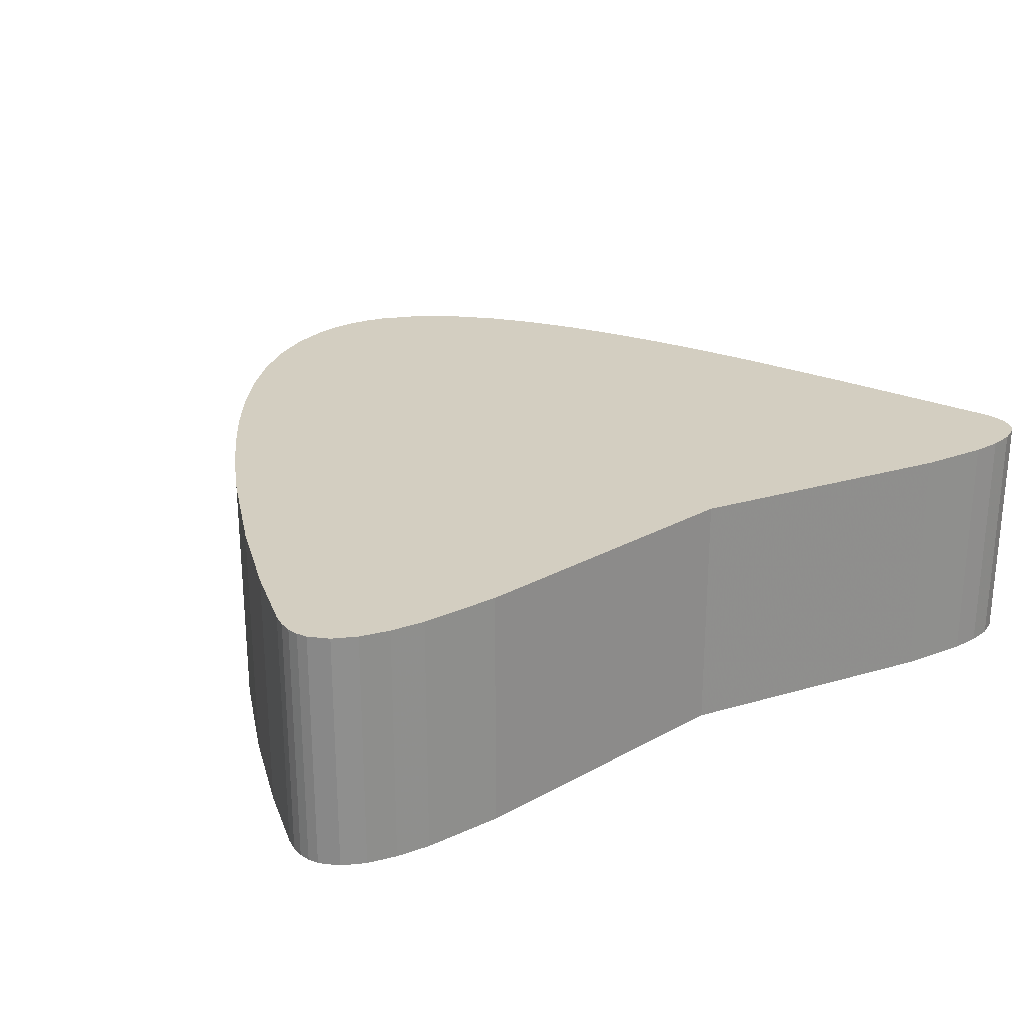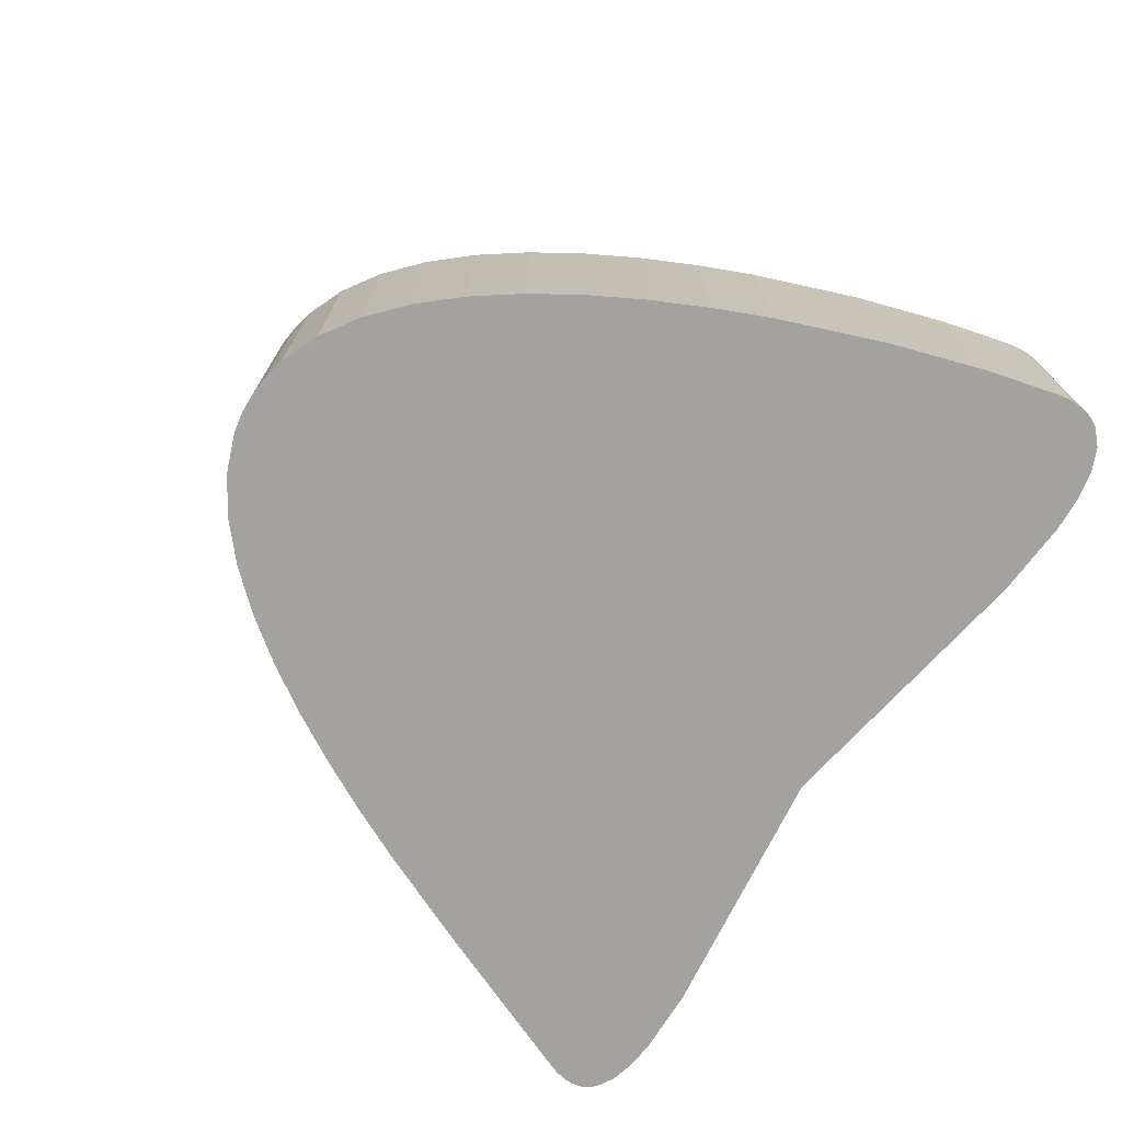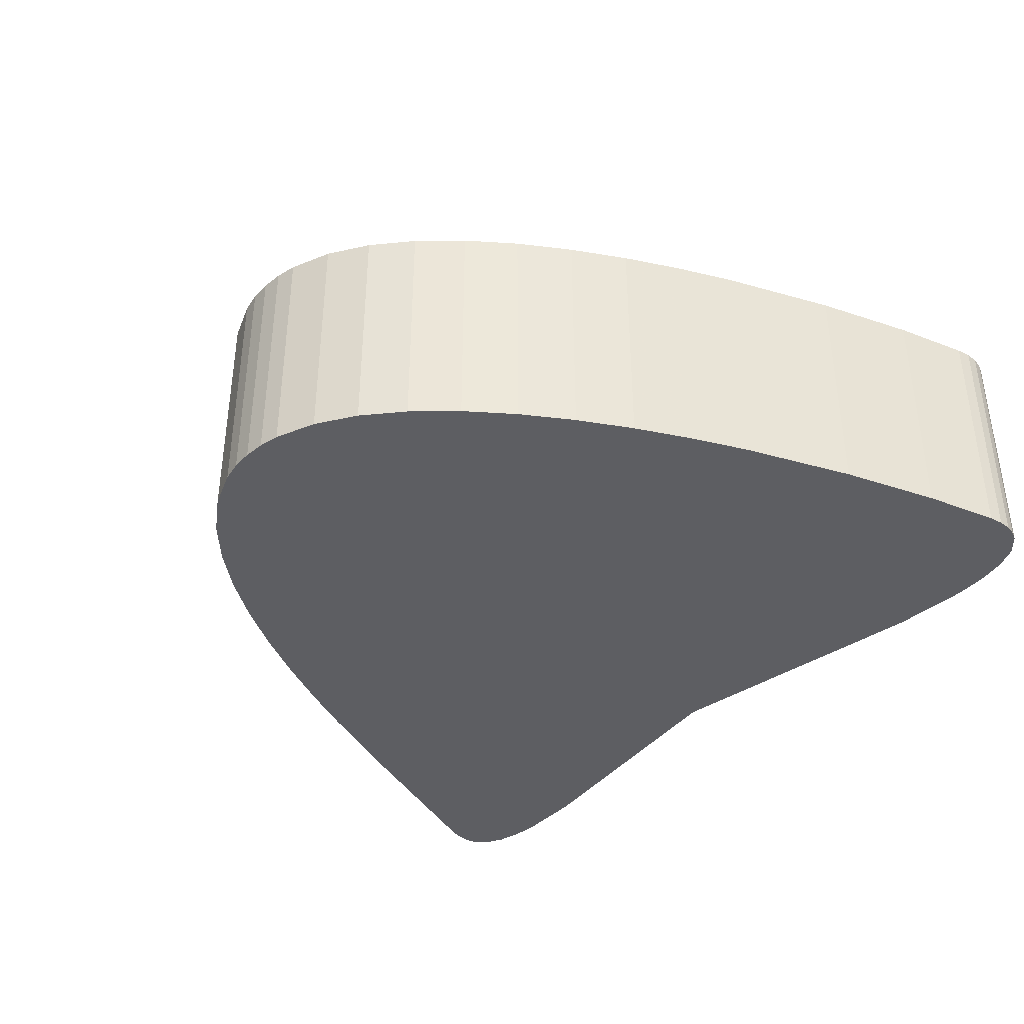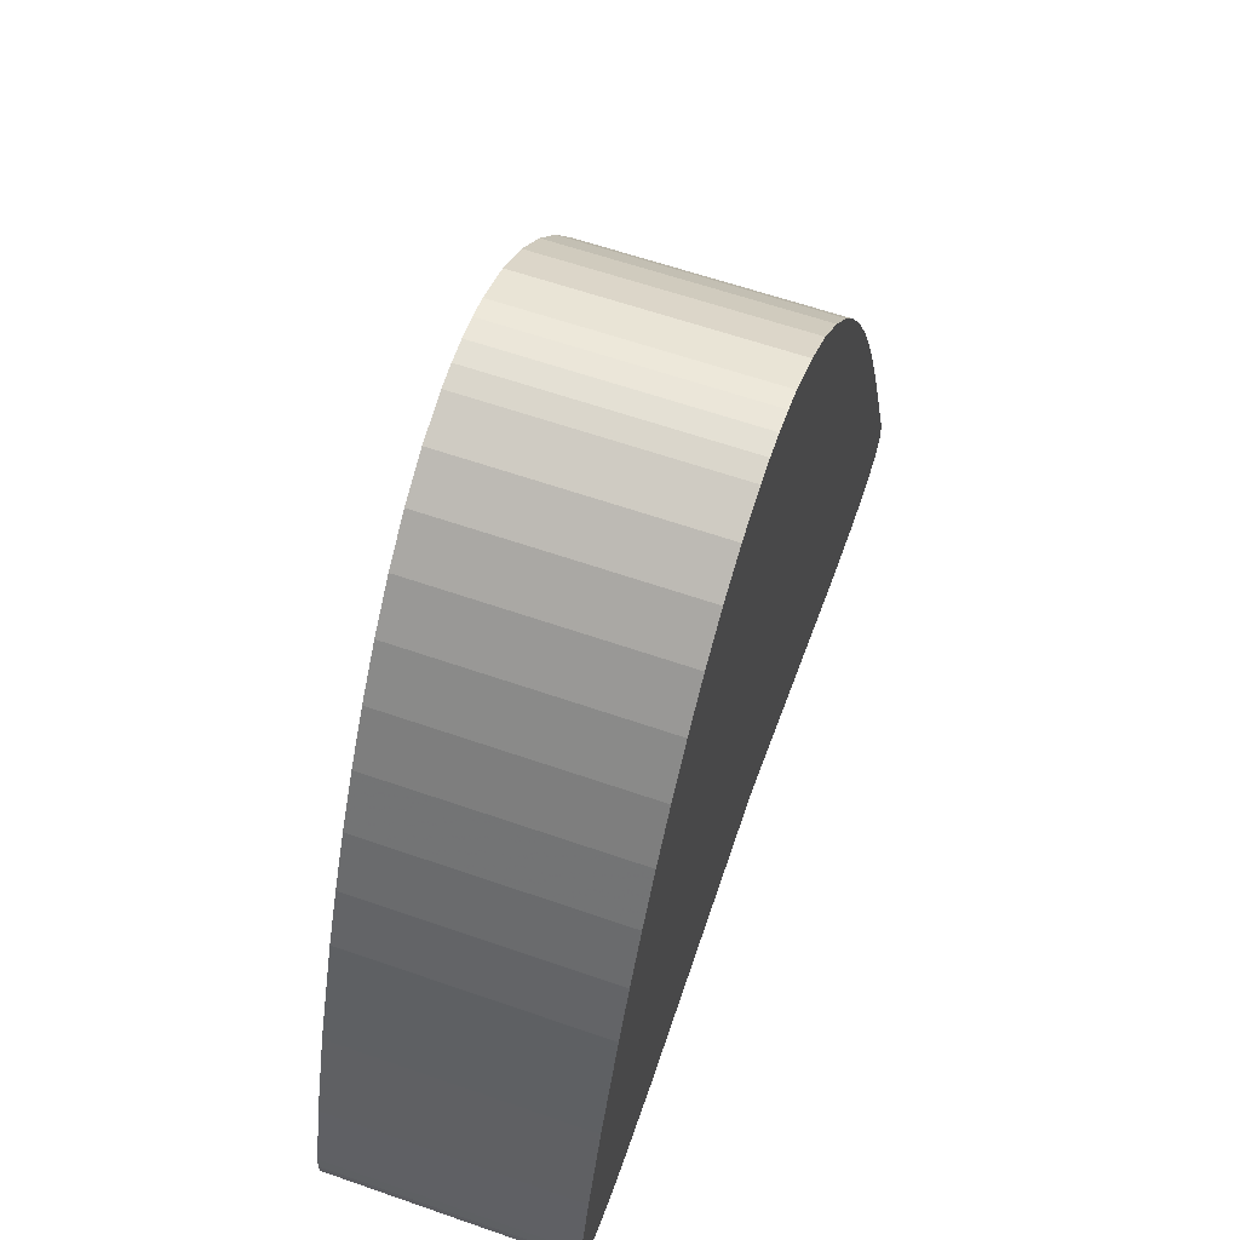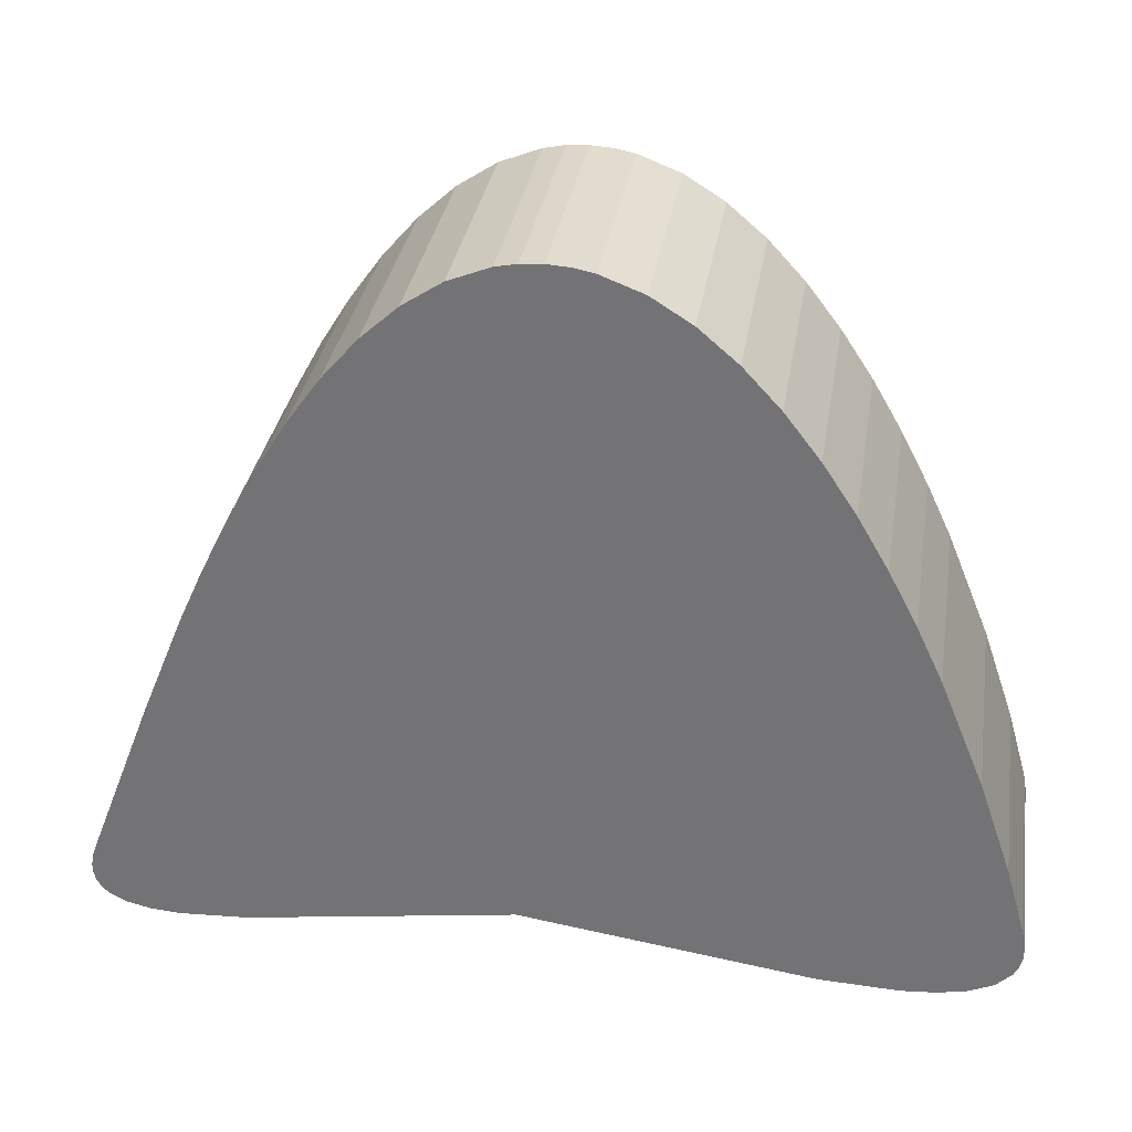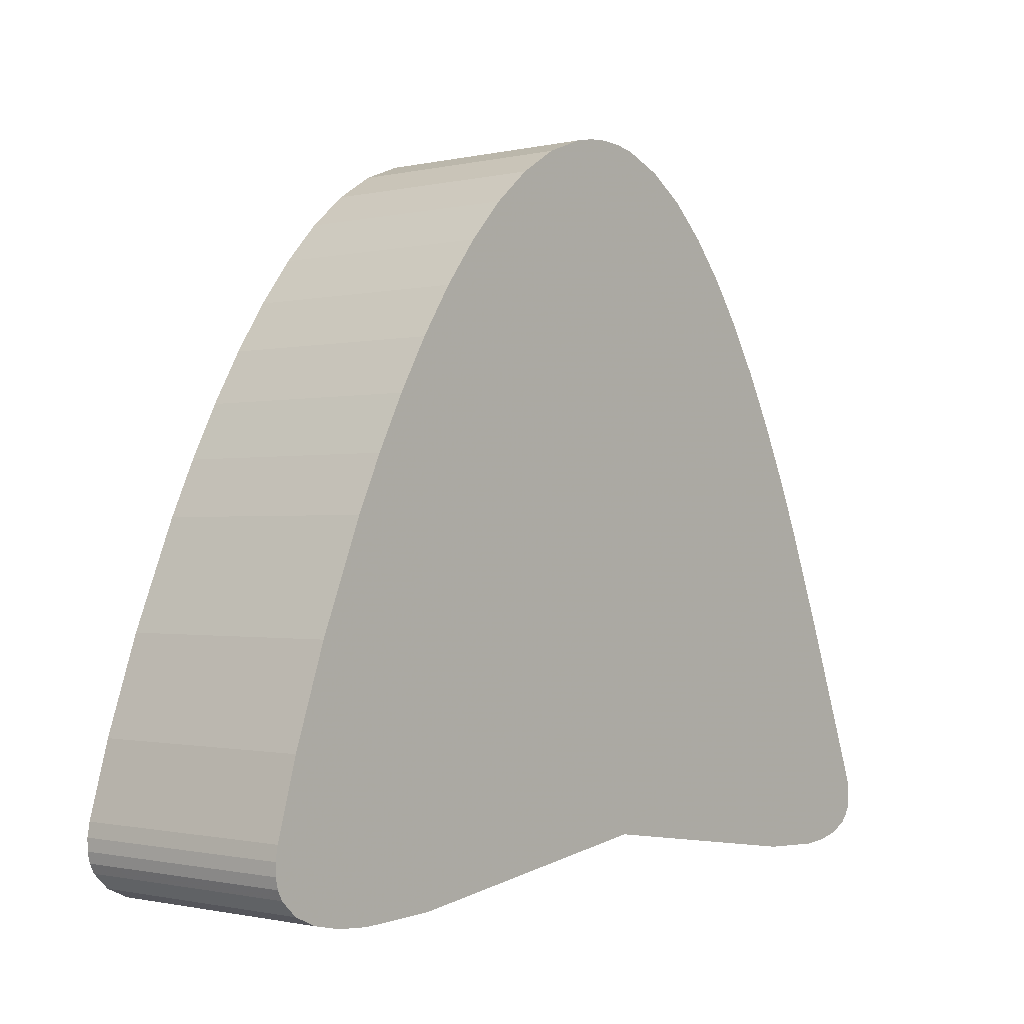
<metadata>
{"format":"obj","ext":"obj","renderer":"f3d","projection":"perspective","resolution":1024,"background":"white","views":[{"elev":25.2,"azim":-33.7,"up":"+Z"},{"elev":-72.6,"azim":-124.5,"up":"+Z"},{"elev":-38.6,"azim":-132.0,"up":"+Z"},{"elev":62.0,"azim":-70.6,"up":"+Y"},{"elev":32.7,"azim":-171.0,"up":"+Y"},{"elev":-0.9,"azim":-49.8,"up":"+Y"}]}
</metadata>
<code>
o obj_0
v -34.17 		15.38 		20
v -40.64 		15.1 		20
v -40.64 		15.1 		0
v -34.17 		15.38 		0
v -49.62 		20.68 		20
v -49.62 		20.68 		0
v -49.61 		19.65 		0
v -49.61 		19.65 		20
v -43.44 		15.31 		20
v -43.44 		15.31 		0
v -45.83 		15.83 		20
v -45.83 		15.83 		0
v -10.44 		18.74 		20
v -10.44 		18.74 		0
v -47.71 		27.89 		20
v -47.71 		27.89 		0
v 18.2 		35.04 		20
v 14.62 		43.85 		20
v 12.58 		48.4 		20
v 10.38 		52.9 		20
v 8.02 		57.26 		20
v 5.501 		61.38 		20
v 2.82 		65.14 		20
v 23.99 		18.57 		20
v 24 		19.42 		20
v 23.82 		20.39 		20
v 23.43 		21.48 		20
v 11.49 		15.49 		20
v 17.14 		15.21 		20
v 19.52 		15.39 		20
v 21.48 		15.86 		20
v 22.94 		16.66 		20
v 23.45 		17.19 		20
v 23.81 		17.83 		20
v -12.96 		75.1 		20
v -14.72 		74.99 		20
v -16.45 		74.65 		20
v -19.83 		73.35 		20
v -23.08 		71.31 		20
v -26.19 		68.62 		20
v -0.018 		68.45 		20
v -3.017 		71.21 		20
v -6.172 		73.3 		20
v -9.487 		74.64 		20
v -11.2 		74.98 		20
v -29.16 		65.39 		20
v -31.97 		61.71 		20
v -34.62 		57.67 		20
v -37.09 		53.39 		20
v -39.38 		48.95 		20
v -41.47 		44.46 		20
v -45.03 		35.7 		20
v -49.42 		21.84 		20
v -49.4 		18.74 		20
v -49.01 		17.95 		20
v -47.72 		16.69 		20
v 5.501 		61.38 		0
v 8.02 		57.26 		0
v 2.82 		65.14 		0
v -19.83 		73.35 		0
v -23.08 		71.31 		0
v -26.19 		68.62 		0
v -29.16 		65.39 		0
v -31.97 		61.71 		0
v -34.62 		57.67 		0
v -37.09 		53.39 		0
v -39.38 		48.95 		0
v -41.47 		44.46 		0
v 14.62 		43.85 		0
v 18.2 		35.04 		0
v 12.58 		48.4 		0
v 10.38 		52.9 		0
v 24 		19.42 		0
v 23.82 		20.39 		0
v 23.81 		17.83 		0
v 23.99 		18.57 		0
v 23.45 		17.19 		0
v -45.03 		35.7 		0
v -47.72 		16.69 		0
v -49.01 		17.95 		0
v -49.4 		18.74 		0
v -49.42 		21.84 		0
v 17.14 		15.21 		0
v 11.49 		15.49 		0
v 23.43 		21.48 		0
v 22.94 		16.66 		0
v 21.48 		15.86 		0
v 19.52 		15.39 		0
v -16.45 		74.65 		0
v -14.72 		74.99 		0
v -12.96 		75.1 		0
v -11.2 		74.98 		0
v -9.487 		74.64 		0
v -6.172 		73.3 		0
v -3.017 		71.21 		0
v -0.018 		68.45 		0
g group_0_40919
f 1 2 3
f 1 3 4
f 5 6 7
f 5 7 8
f 3 2 9
f 3 9 10
f 9 11 12
f 9 12 10
f 78 16 15
f 19 51 18
f 20 49 19
f 21 48 20
f 22 47 21
f 51 13 18
f 26 27 30
f 17 18 13
f 29 30 17
f 27 17 30
f 30 31 26
f 25 26 31
f 24 25 31
f 24 31 32
f 24 32 33
f 24 33 34
f 23 41 40
f 39 40 41
f 41 42 39
f 40 46 23
f 38 39 42
f 44 45 42
f 35 36 42
f 45 35 42
f 36 37 42
f 37 38 42
f 22 23 46
f 22 46 47
f 48 21 47
f 49 20 48
f 50 19 49
f 51 19 50
f 52 13 51
f 15 1 52
f 28 29 17
f 2 15 9
f 1 15 2
f 13 52 1
f 15 53 9
f 11 9 53
f 11 53 5
f 11 5 8
f 11 8 54
f 11 54 55
f 11 55 56
f 28 17 13
f 41 23 59
f 57 22 21
f 57 21 58
f 59 23 22
f 59 22 57
f 60 61 39
f 60 39 38
f 61 62 40
f 61 40 39
f 46 40 63
f 62 63 40
f 63 64 47
f 63 47 46
f 64 65 48
f 64 48 47
f 65 66 49
f 65 49 48
f 66 67 50
f 66 50 49
f 67 68 51
f 67 51 50
f 69 18 17
f 69 17 70
f 71 19 18
f 71 18 69
f 72 20 19
f 72 19 71
f 21 20 72
f 21 72 58
f 25 73 74
f 25 74 26
f 34 75 76
f 34 76 24
f 34 33 77
f 34 77 75
f 68 78 52
f 68 52 51
f 78 15 52
f 12 11 56
f 12 56 79
f 56 55 80
f 56 80 79
f 54 81 80
f 54 80 55
f 53 15 82
f 16 82 15
f 8 7 81
f 8 81 54
f 13 1 4
f 13 4 14
f 82 6 5
f 82 5 53
f 58 64 57
f 72 65 58
f 83 84 70
f 71 66 72
f 57 63 59
f 78 68 14
f 69 70 14
f 85 88 70
f 84 14 70
f 74 88 85
f 73 87 74
f 76 87 73
f 75 87 76
f 77 87 75
f 86 87 77
f 88 74 87
f 83 70 88
f 60 89 61
f 89 90 61
f 90 91 61
f 91 92 61
f 92 93 61
f 93 94 61
f 94 95 61
f 95 96 61
f 62 61 96
f 62 96 59
f 67 71 68
f 66 71 67
f 65 72 66
f 64 58 65
f 62 59 63
f 63 57 64
f 71 69 68
f 4 3 16
f 16 78 4
f 3 10 16
f 82 16 10
f 10 12 82
f 6 82 12
f 7 6 12
f 7 12 79
f 80 81 79
f 7 79 81
f 69 14 68
f 14 4 78
f 43 44 42
f 85 27 26
f 85 26 74
f 33 32 86
f 33 86 77
f 32 31 87
f 32 87 86
f 31 30 88
f 31 88 87
f 85 70 27
f 17 27 70
f 30 29 83
f 30 83 88
f 29 28 84
f 29 84 83
f 76 73 25
f 76 25 24
f 28 13 14
f 28 14 84
f 59 96 41
f 96 95 42
f 96 42 41
f 95 94 43
f 95 43 42
f 94 93 44
f 94 44 43
f 93 92 45
f 93 45 44
f 92 91 35
f 92 35 45
f 91 90 36
f 91 36 35
f 90 89 37
f 90 37 36
f 89 60 38
f 89 38 37

</code>
